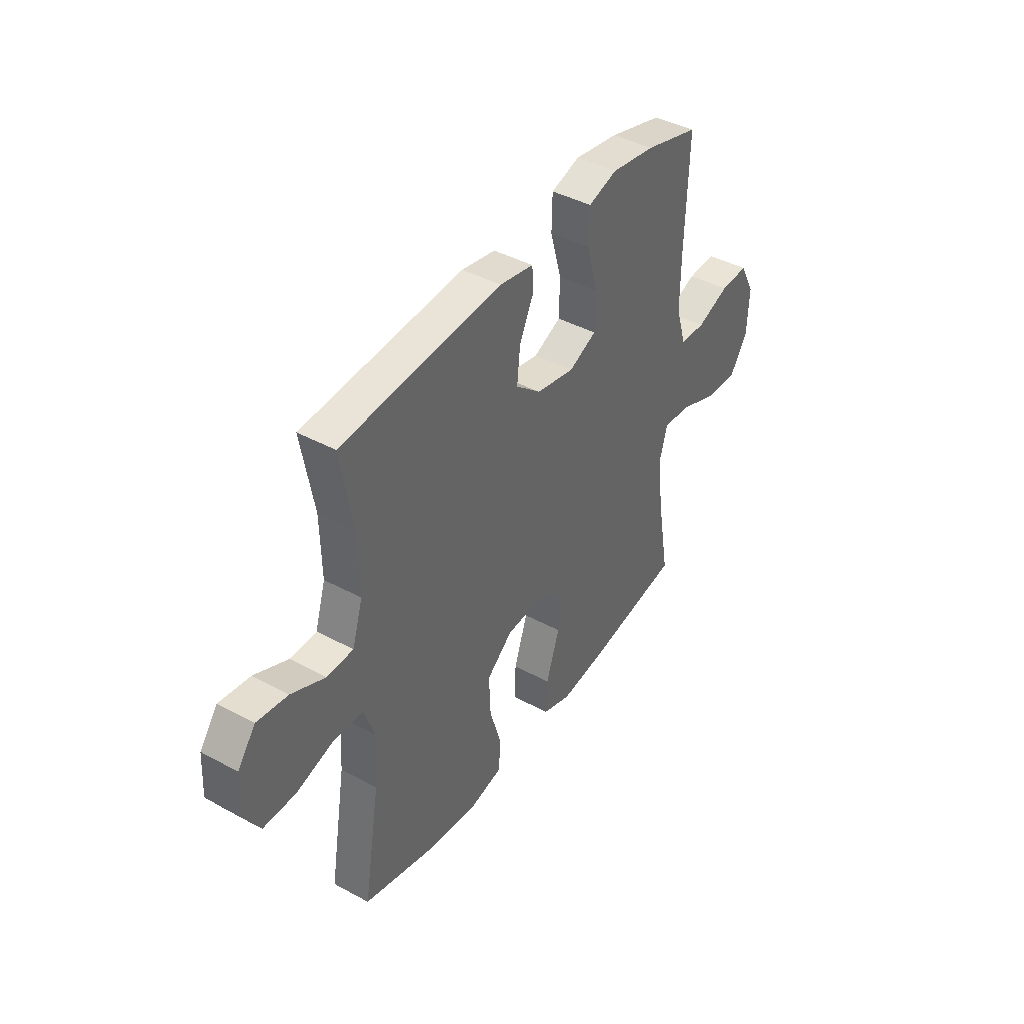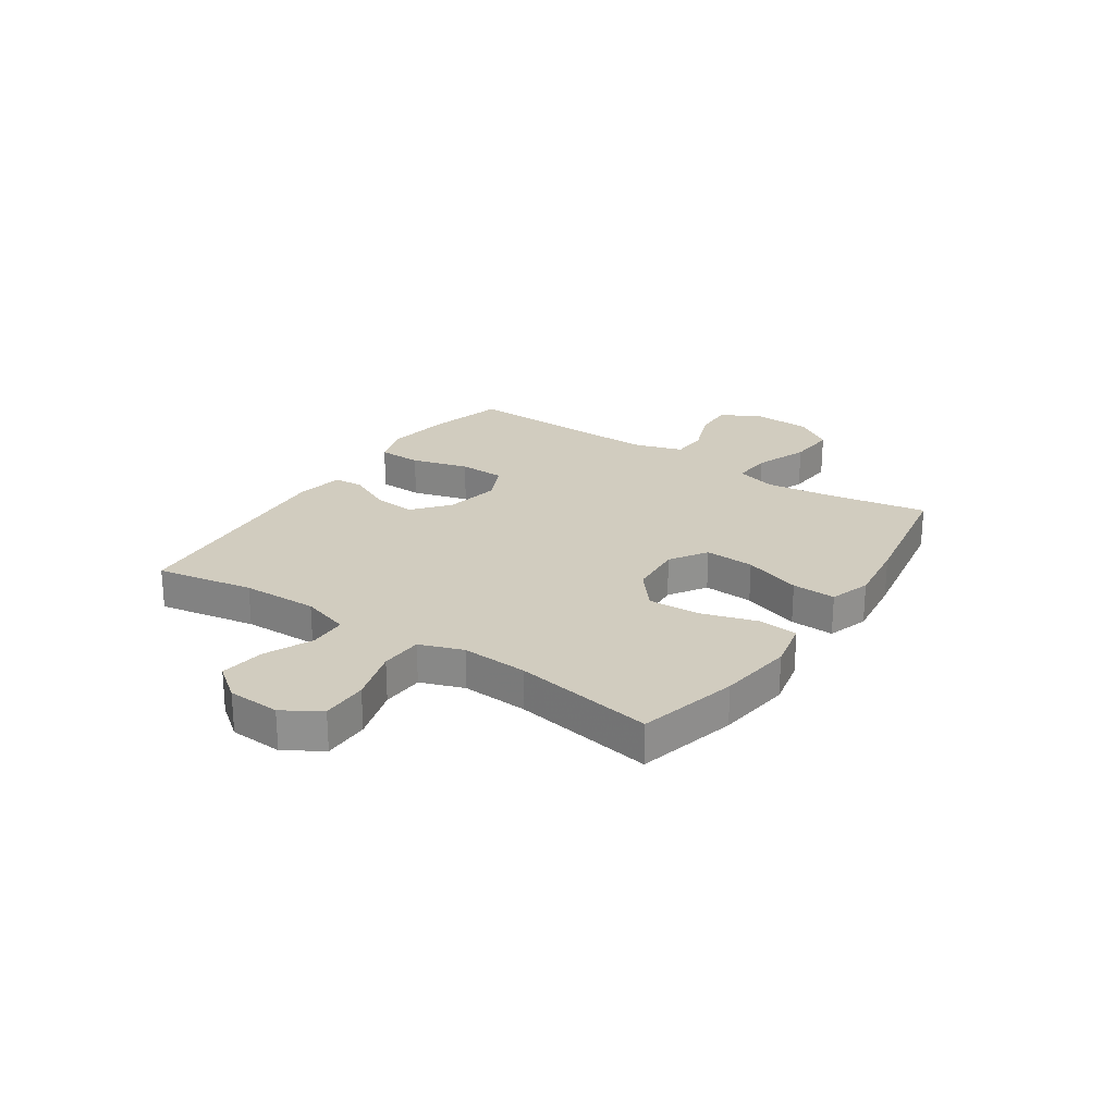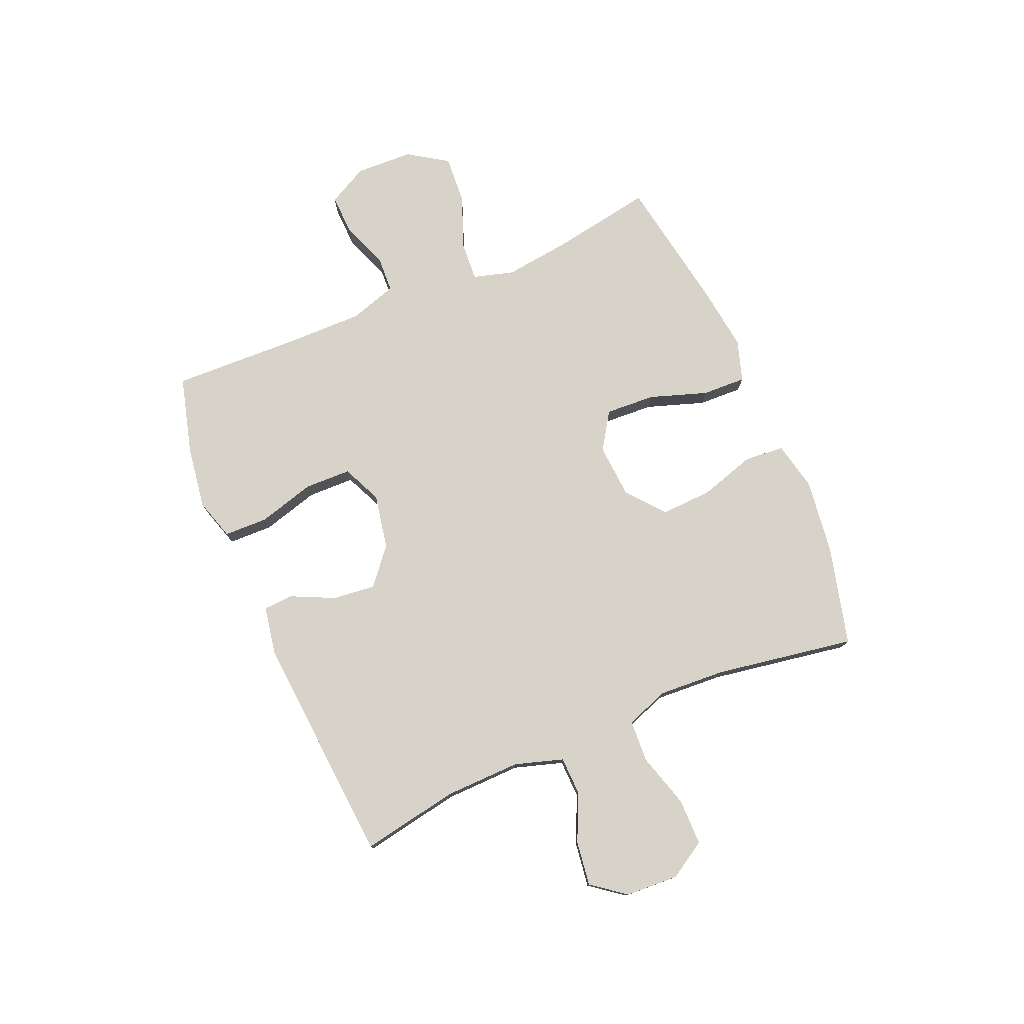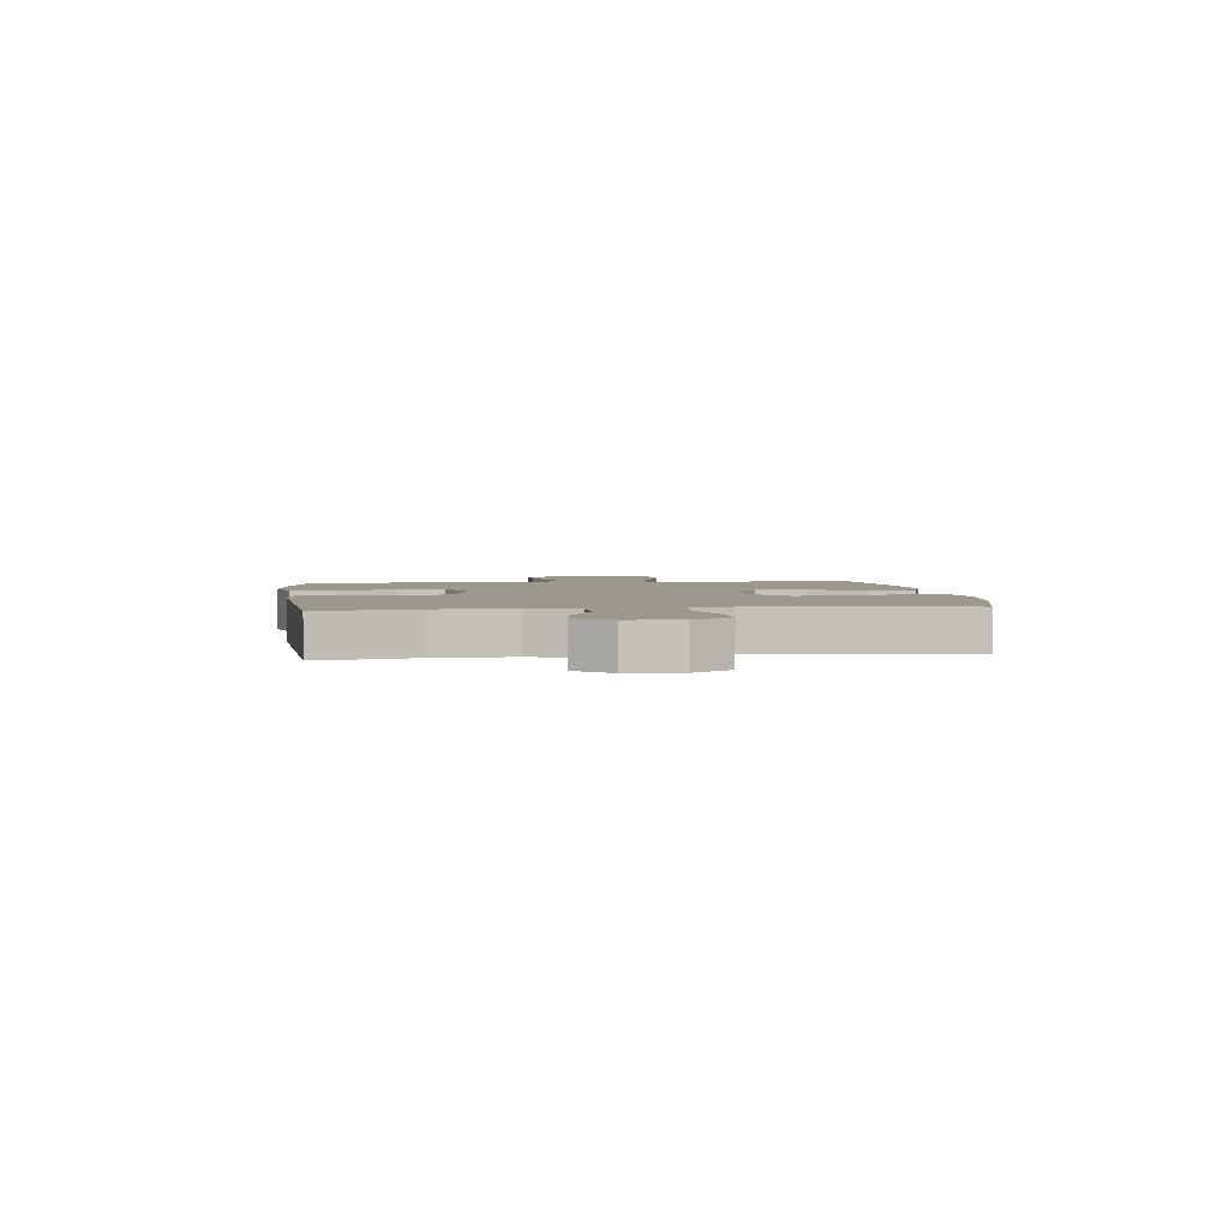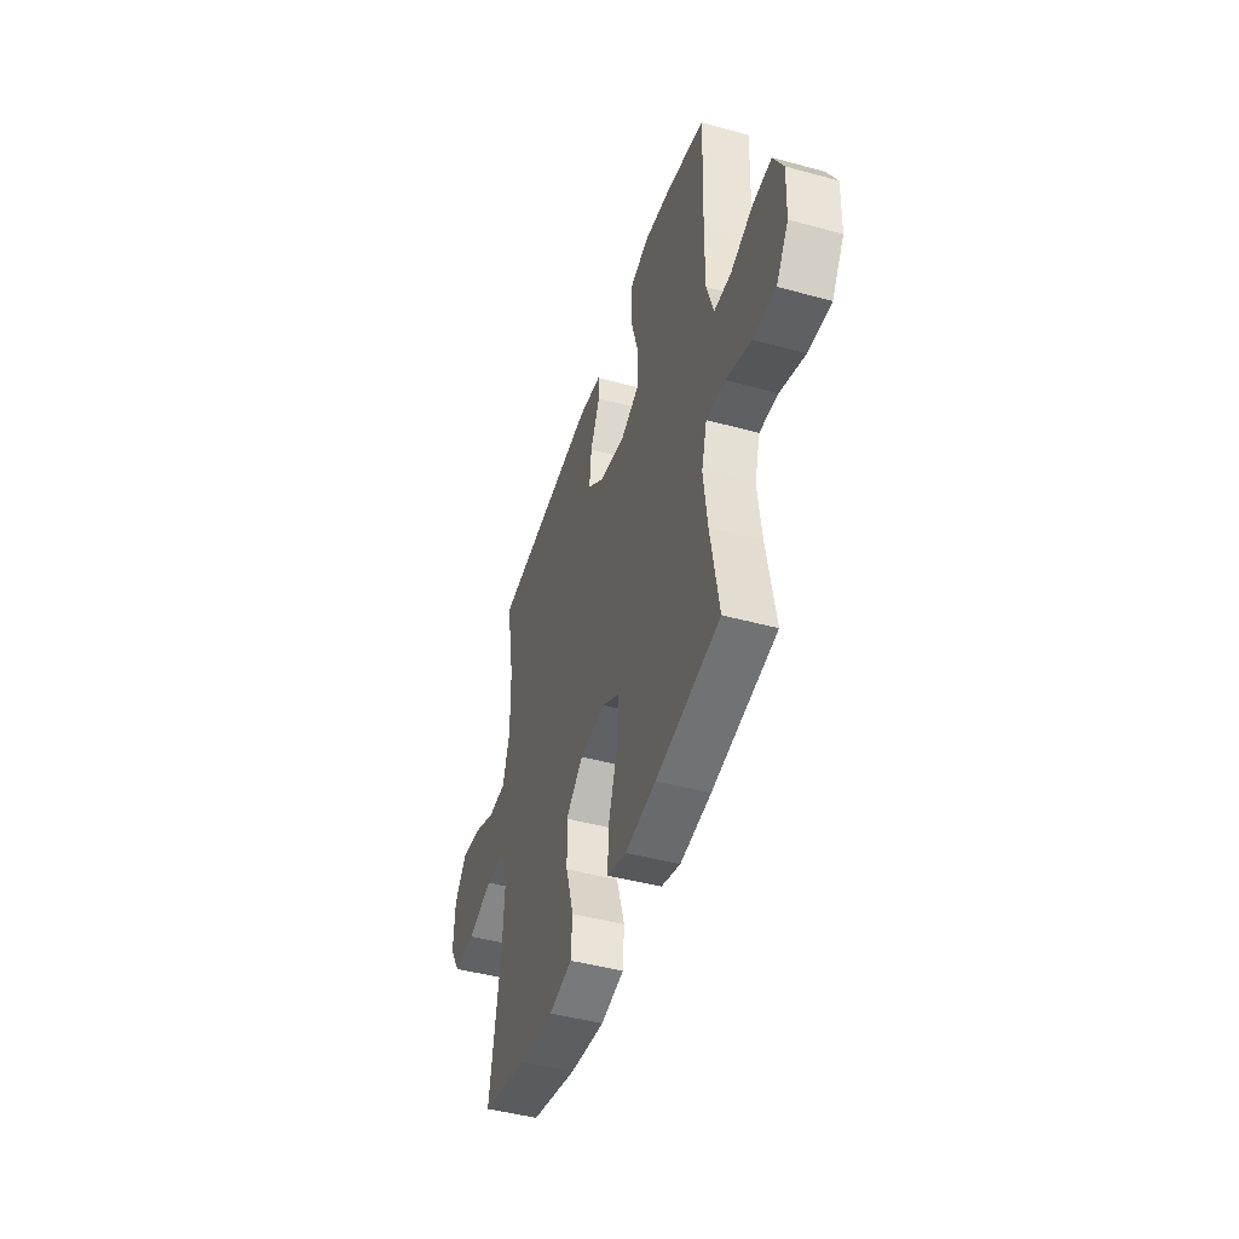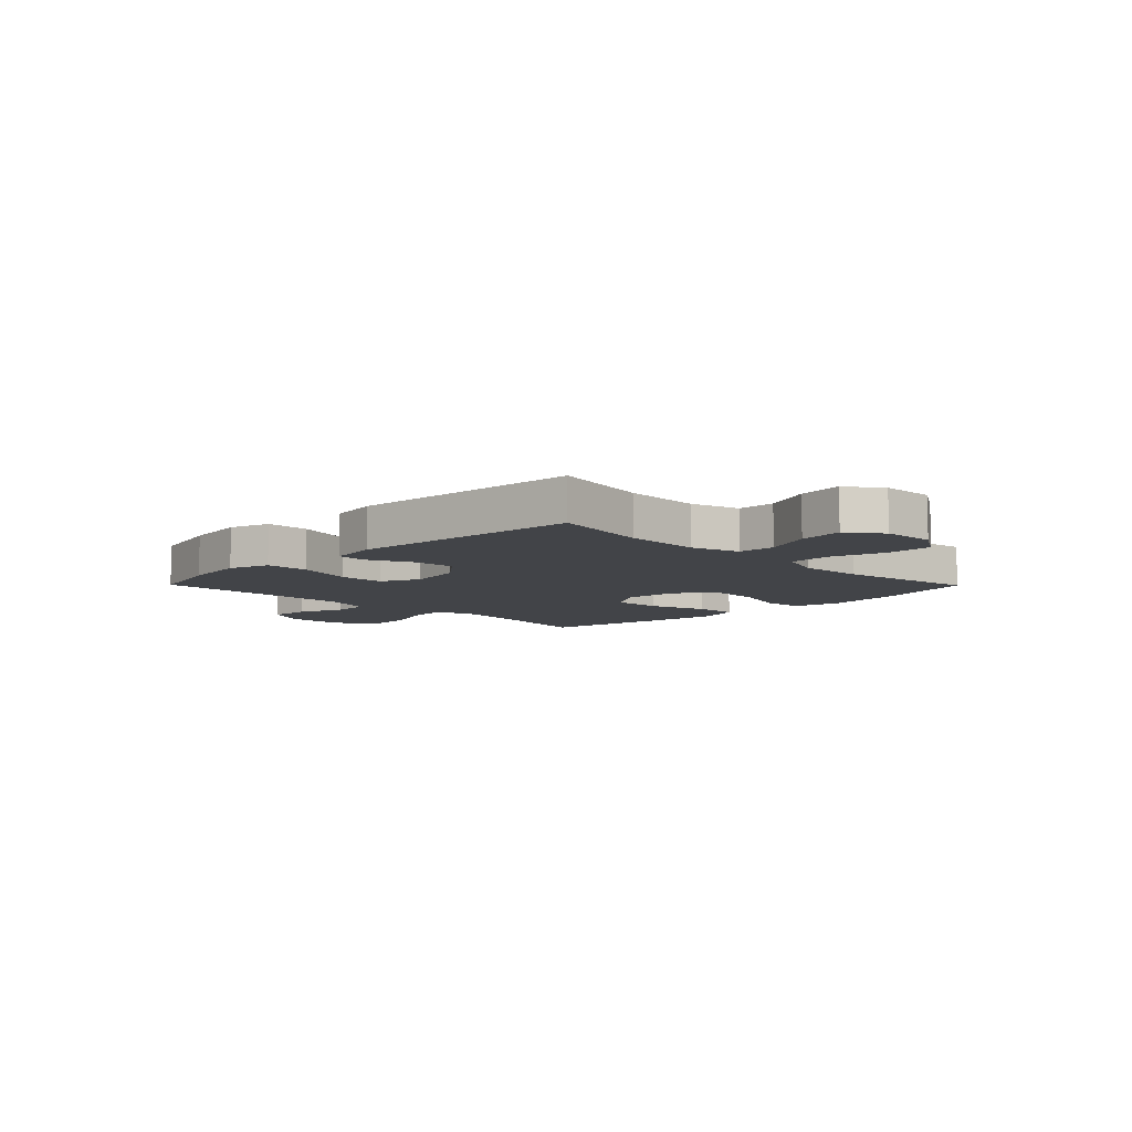
<metadata>
{"format":"obj","ext":"obj","renderer":"f3d","projection":"perspective","resolution":1024,"background":"white","views":[{"elev":41.6,"azim":123.2,"up":"+Z"},{"elev":24.2,"azim":123.9,"up":"+Y"},{"elev":76.9,"azim":66.9,"up":"+Y"},{"elev":3.1,"azim":82.9,"up":"+Y"},{"elev":-45.9,"azim":-107.4,"up":"+Z"},{"elev":-7.9,"azim":44.6,"up":"+Y"}]}
</metadata>
<code>
v -0.5 0.07 0.5
v -0.36 0.07 0.538
v -0.246 0.07 0.555
v -0.172 0.07 0.532
v -0.17 0.07 0.453
v -0.199 0.07 0.35
v -0.197 0.07 0.266
v -0.126 0.07 0.234
v -0.027 0.07 0.253
v 0.038 0.07 0.307
v 0.03 0.07 0.384
v -0.007 0.07 0.462
v -0.004 0.07 0.516
v 0.084 0.07 0.532
v 0.5 0.07 0.5
v 0.468 0.07 0.324
v 0.465 0.07 0.187
v 0.492 0.07 0.1
v 0.56 0.07 0.098
v 0.647 0.07 0.137
v 0.727 0.07 0.148
v 0.773 0.07 0.087
v 0.778 0.07 -0.008
v 0.737 0.07 -0.075
v 0.653 0.07 -0.075
v 0.555 0.07 -0.046
v 0.479 0.07 -0.05
v 0.451 0.07 -0.128
v 0.458 0.07 -0.248
v 0.5 0.07 -0.5
v 0.321 0.07 -0.546
v 0.186 0.07 -0.564
v 0.097 0.07 -0.545
v 0.091 0.07 -0.473
v 0.122 0.07 -0.372
v 0.126 0.07 -0.279
v 0.059 0.07 -0.224
v -0.039 0.07 -0.217
v -0.106 0.07 -0.26
v -0.101 0.07 -0.35
v -0.066 0.07 -0.454
v -0.063 0.07 -0.533
v -0.137 0.07 -0.557
v -0.255 0.07 -0.542
v -0.5 0.07 -0.5
v -0.468 0.07 -0.317
v -0.453 0.07 -0.198
v -0.474 0.07 -0.124
v -0.545 0.07 -0.129
v -0.641 0.07 -0.166
v -0.728 0.07 -0.172
v -0.775 0.07 -0.101
v -0.779 0.07 0.003
v -0.741 0.07 0.075
v -0.668 0.07 0.072
v -0.584 0.07 0.04
v -0.518 0.07 0.043
v -0.491 0.07 0.129
v -0.492 0.07 0.26
v -0.5 0 0.5
v -0.36 0 0.538
v -0.246 0 0.555
v -0.172 0 0.532
v -0.17 0 0.453
v -0.199 0 0.35
v -0.197 0 0.266
v -0.126 0 0.234
v -0.027 0 0.253
v 0.038 0 0.307
v 0.03 0 0.384
v -0.007 0 0.462
v -0.004 0 0.516
v 0.084 0 0.532
v 0.5 0 0.5
v 0.468 0 0.324
v 0.465 0 0.187
v 0.492 0 0.1
v 0.56 0 0.098
v 0.647 0 0.137
v 0.727 0 0.148
v 0.773 0 0.087
v 0.778 0 -0.008
v 0.737 0 -0.075
v 0.653 0 -0.075
v 0.555 0 -0.046
v 0.479 0 -0.05
v 0.451 0 -0.128
v 0.458 0 -0.248
v 0.5 0 -0.5
v 0.321 0 -0.546
v 0.186 0 -0.564
v 0.097 0 -0.545
v 0.091 0 -0.473
v 0.122 0 -0.372
v 0.126 0 -0.279
v 0.059 0 -0.224
v -0.039 0 -0.217
v -0.106 0 -0.26
v -0.101 0 -0.35
v -0.066 0 -0.454
v -0.063 0 -0.533
v -0.137 0 -0.557
v -0.255 0 -0.542
v -0.5 0 -0.5
v -0.468 0 -0.317
v -0.453 0 -0.198
v -0.474 0 -0.124
v -0.545 0 -0.129
v -0.641 0 -0.166
v -0.728 0 -0.172
v -0.775 0 -0.101
v -0.779 0 0.003
v -0.741 0 0.075
v -0.668 0 0.072
v -0.584 0 0.04
v -0.518 0 0.043
v -0.491 0 0.129
v -0.492 0 0.26
f 54 55 56
f 53 54 56
f 52 53 56
f 51 52 56
f 50 51 56
f 49 50 56
f 48 49 56 57
f 47 48 57 58
f 44 45 46
f 43 44 46
f 42 43 46
f 41 42 46
f 40 41 46
f 39 40 46 47
f 47 58 59
f 39 47 59
f 38 39 59
f 33 34 35
f 32 33 35
f 31 32 35
f 30 31 35
f 29 30 35
f 28 29 35 36
f 27 28 36 37
f 24 25 26
f 23 24 26
f 22 23 26
f 21 22 26
f 20 21 26
f 19 20 26
f 18 19 26 27
f 37 38 59
f 27 37 59
f 18 27 59
f 17 18 59
f 14 15 16
f 13 14 16
f 12 13 16
f 11 12 16
f 4 5 6
f 3 4 6
f 2 3 6
f 1 2 6
f 59 1 6
f 59 6 7
f 10 11 16 17
f 9 10 17
f 8 9 17
f 8 17 59
f 7 8 59
f 115 114 113
f 115 113 112
f 115 112 111
f 115 111 110
f 115 110 109
f 115 109 108
f 116 115 108 107
f 117 116 107 106
f 105 104 103
f 105 103 102
f 105 102 101
f 105 101 100
f 105 100 99
f 106 105 99 98
f 118 117 106
f 118 106 98
f 118 98 97
f 94 93 92
f 94 92 91
f 94 91 90
f 94 90 89
f 94 89 88
f 95 94 88 87
f 96 95 87 86
f 85 84 83
f 85 83 82
f 85 82 81
f 85 81 80
f 85 80 79
f 85 79 78
f 86 85 78 77
f 118 97 96
f 118 96 86
f 118 86 77
f 118 77 76
f 75 74 73
f 75 73 72
f 75 72 71
f 75 71 70
f 65 64 63
f 65 63 62
f 65 62 61
f 65 61 60
f 65 60 118
f 66 65 118
f 76 75 70 69
f 76 69 68
f 76 68 67
f 118 76 67
f 118 67 66
f 1 60 61 2
f 2 61 62 3
f 3 62 63 4
f 4 63 64 5
f 5 64 65 6
f 6 65 66 7
f 7 66 67 8
f 8 67 68 9
f 9 68 69 10
f 10 69 70 11
f 11 70 71 12
f 12 71 72 13
f 13 72 73 14
f 14 73 74 15
f 15 74 75 16
f 16 75 76 17
f 17 76 77 18
f 18 77 78 19
f 19 78 79 20
f 20 79 80 21
f 21 80 81 22
f 22 81 82 23
f 23 82 83 24
f 24 83 84 25
f 25 84 85 26
f 26 85 86 27
f 27 86 87 28
f 28 87 88 29
f 29 88 89 30
f 30 89 90 31
f 31 90 91 32
f 32 91 92 33
f 33 92 93 34
f 34 93 94 35
f 35 94 95 36
f 36 95 96 37
f 37 96 97 38
f 38 97 98 39
f 39 98 99 40
f 40 99 100 41
f 41 100 101 42
f 42 101 102 43
f 43 102 103 44
f 44 103 104 45
f 45 104 105 46
f 46 105 106 47
f 47 106 107 48
f 48 107 108 49
f 49 108 109 50
f 50 109 110 51
f 51 110 111 52
f 52 111 112 53
f 53 112 113 54
f 54 113 114 55
f 55 114 115 56
f 56 115 116 57
f 57 116 117 58
f 58 117 118 59
f 59 118 60 1

</code>
